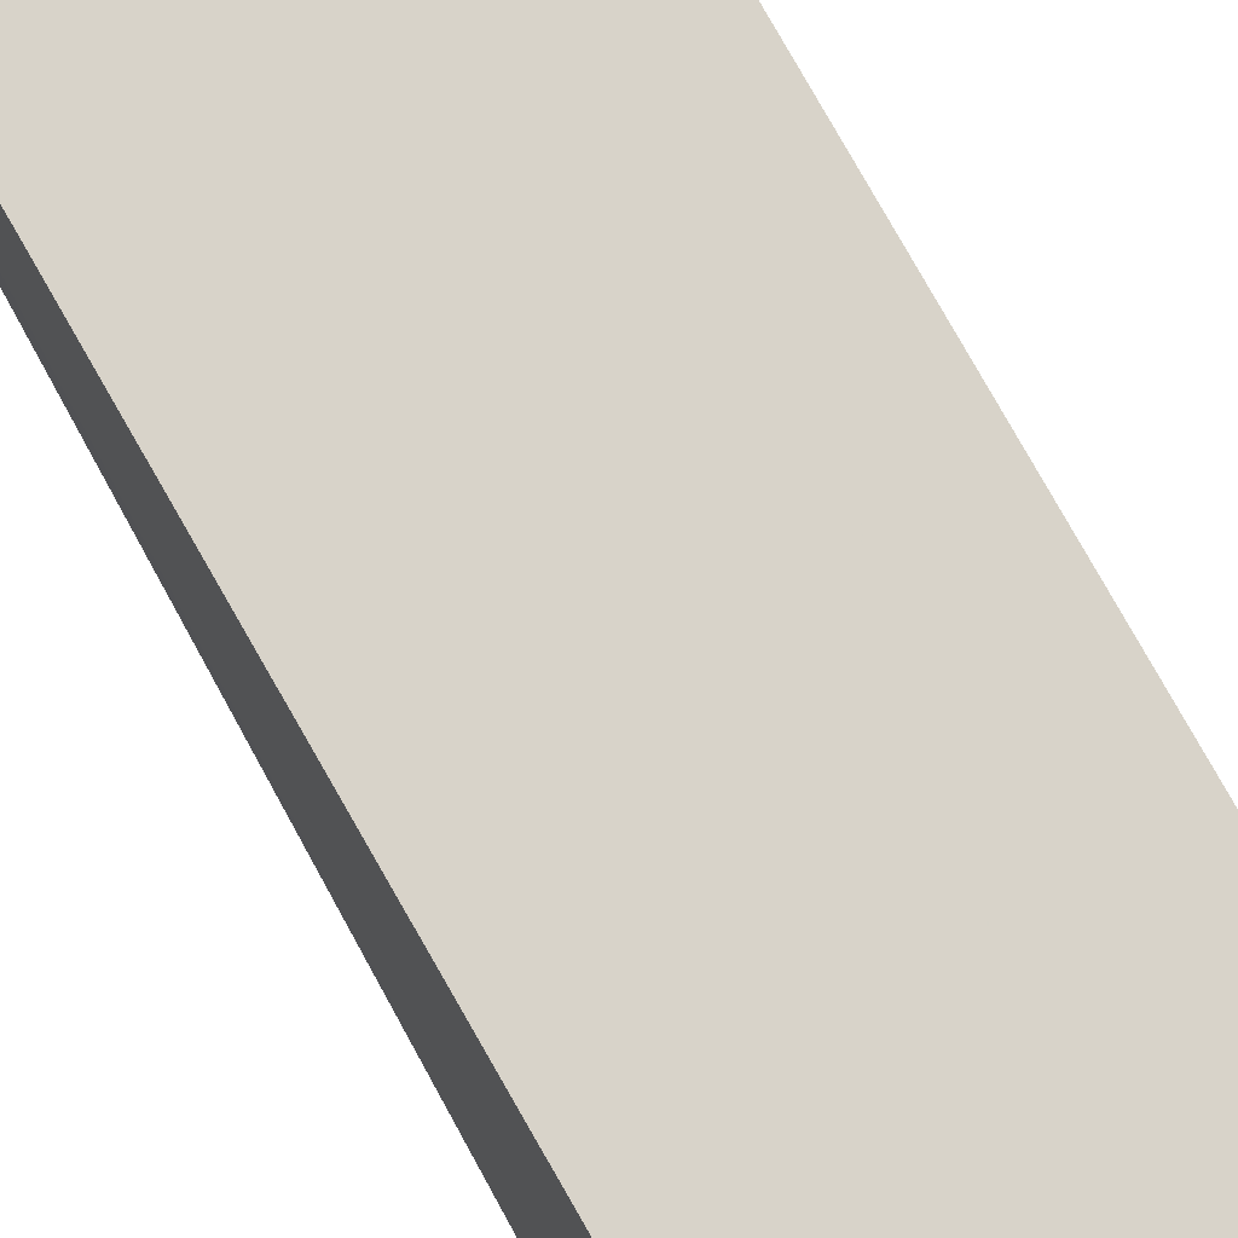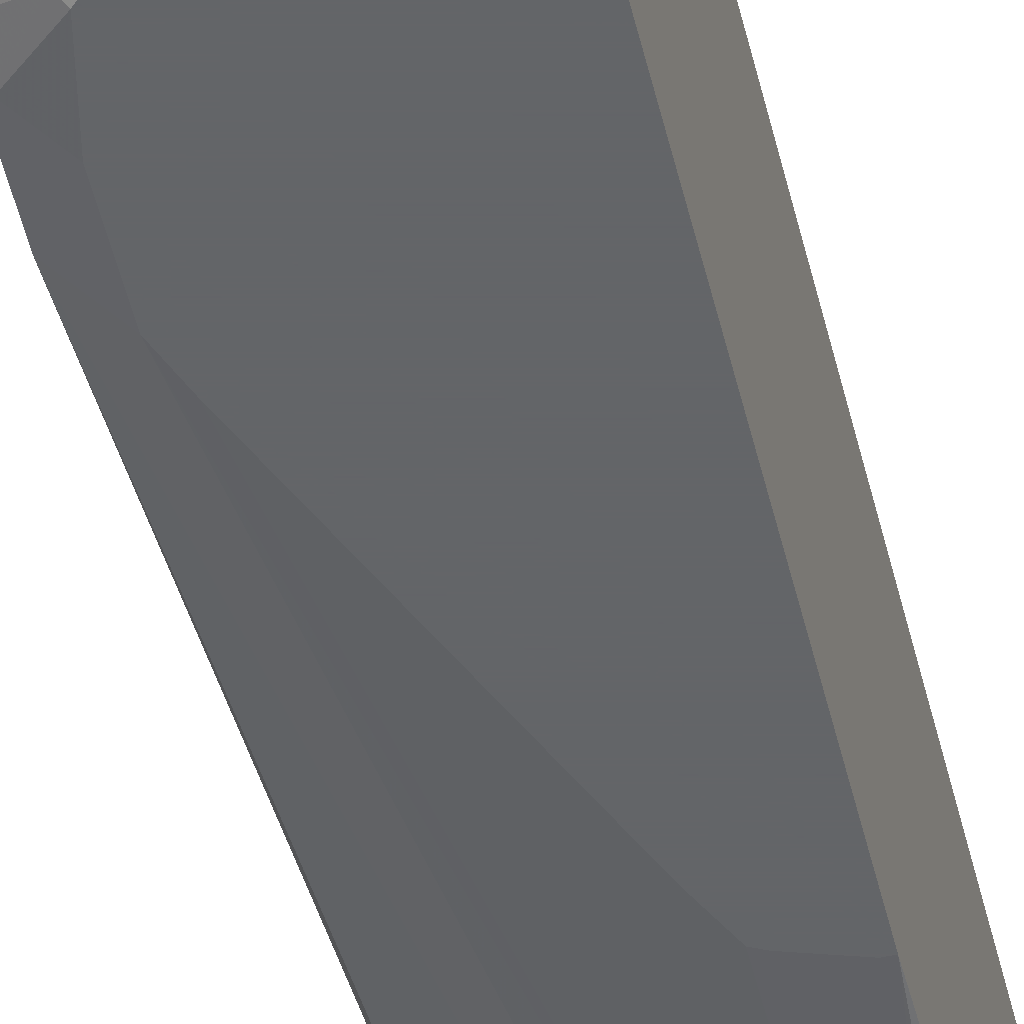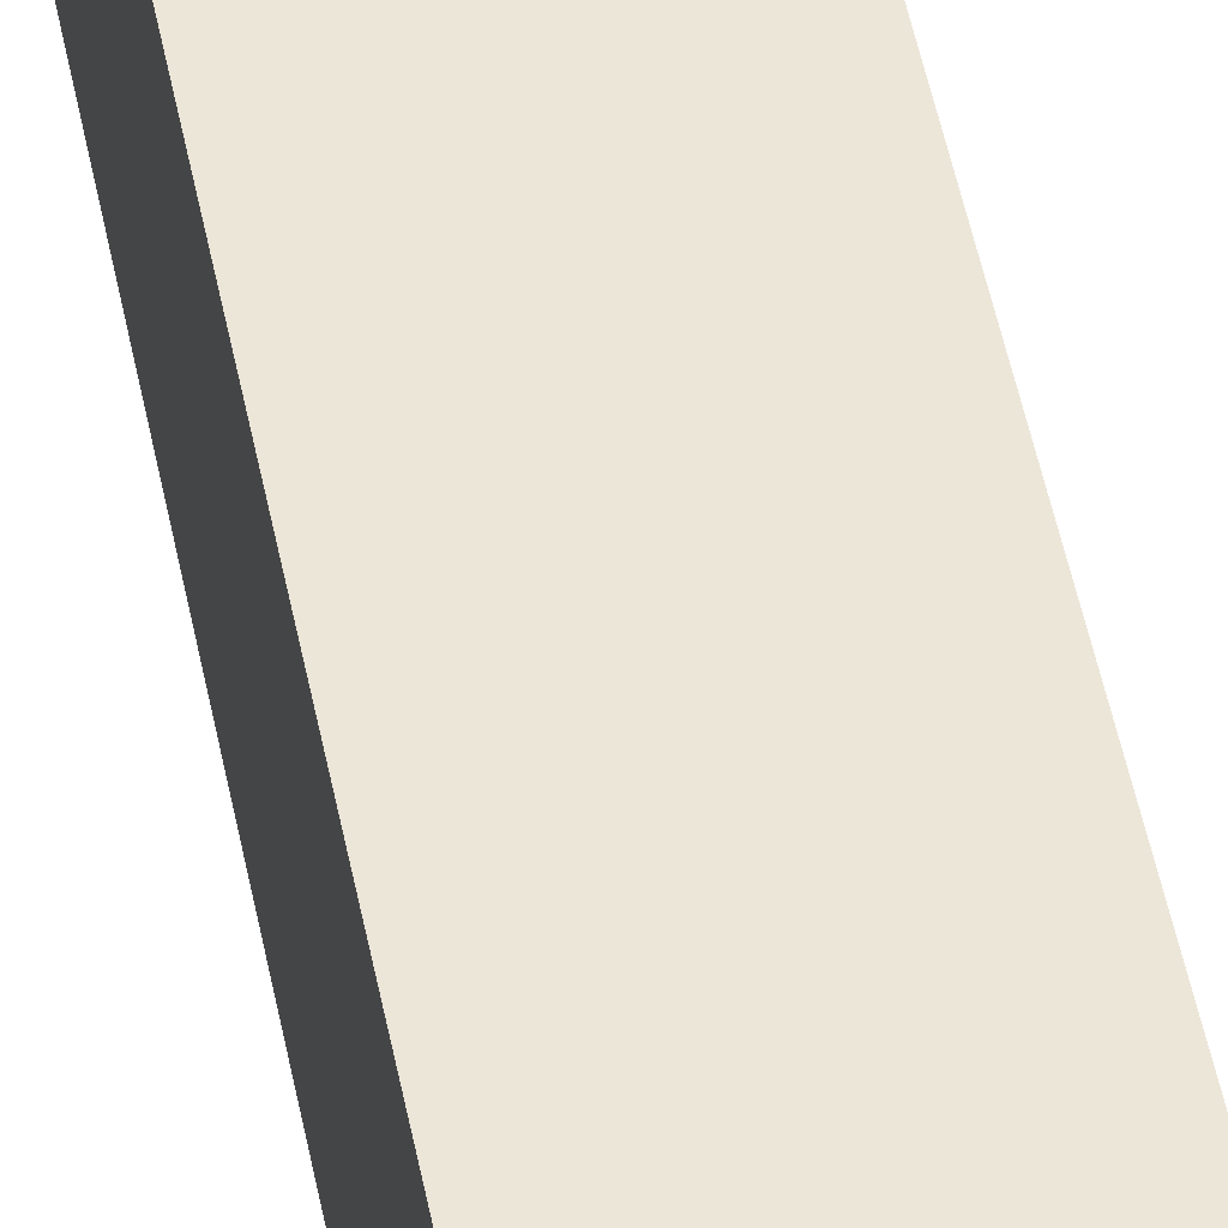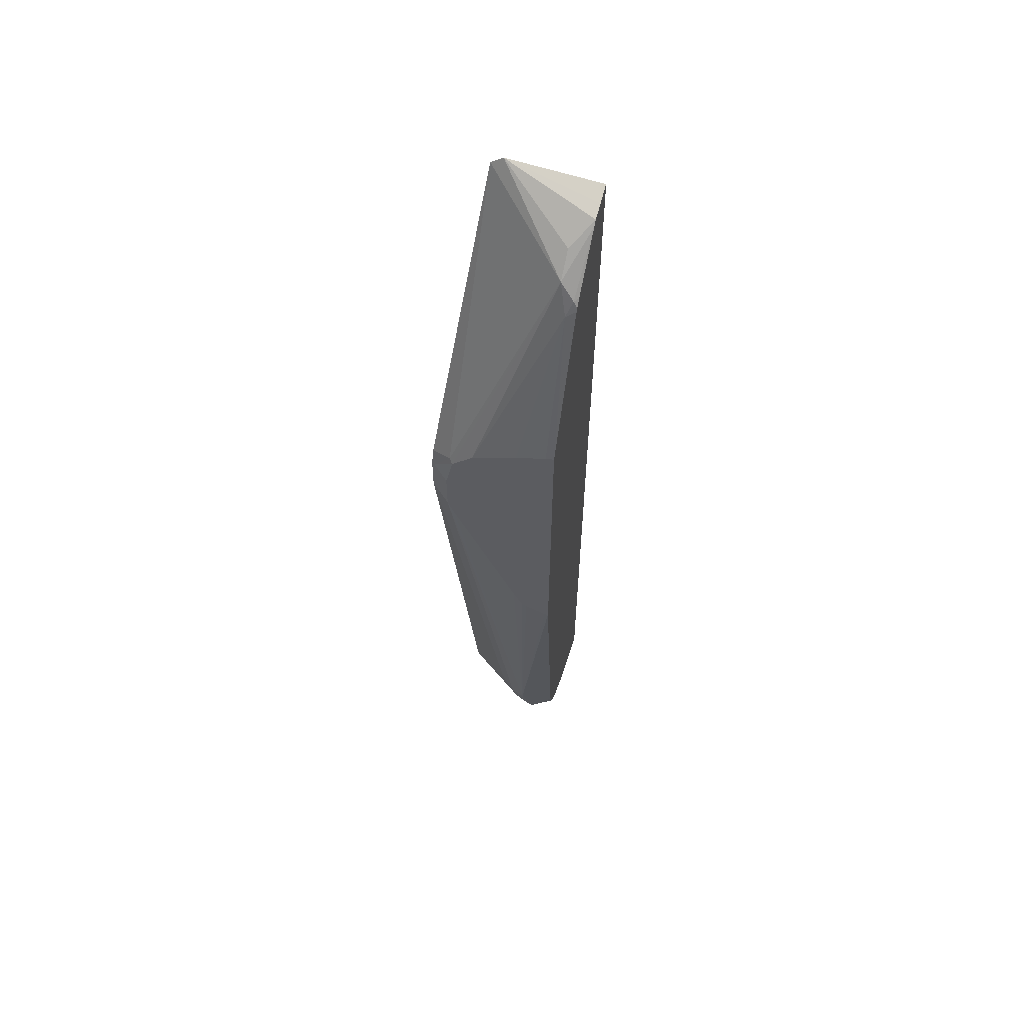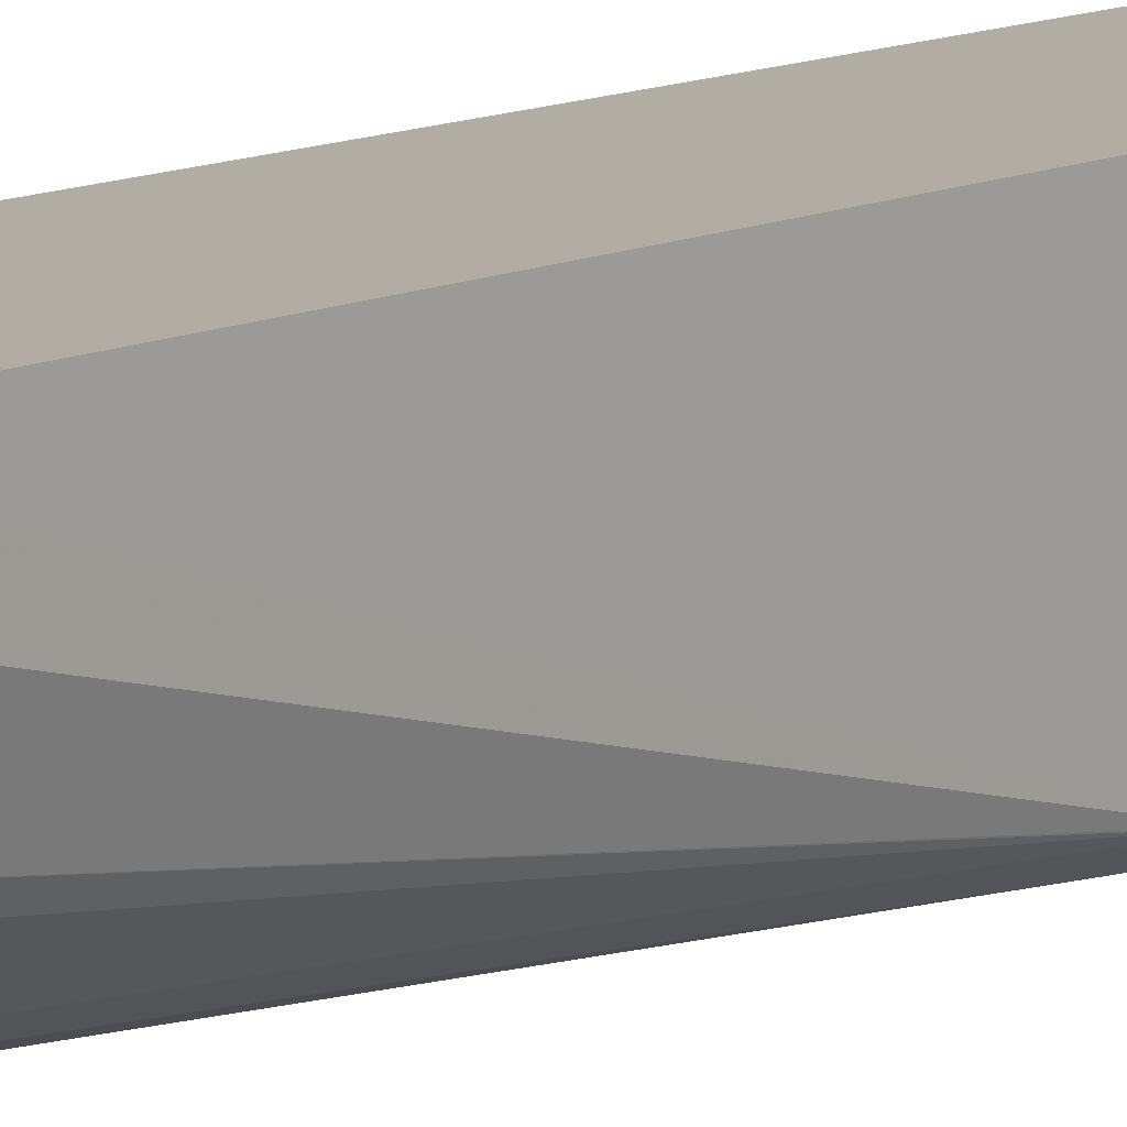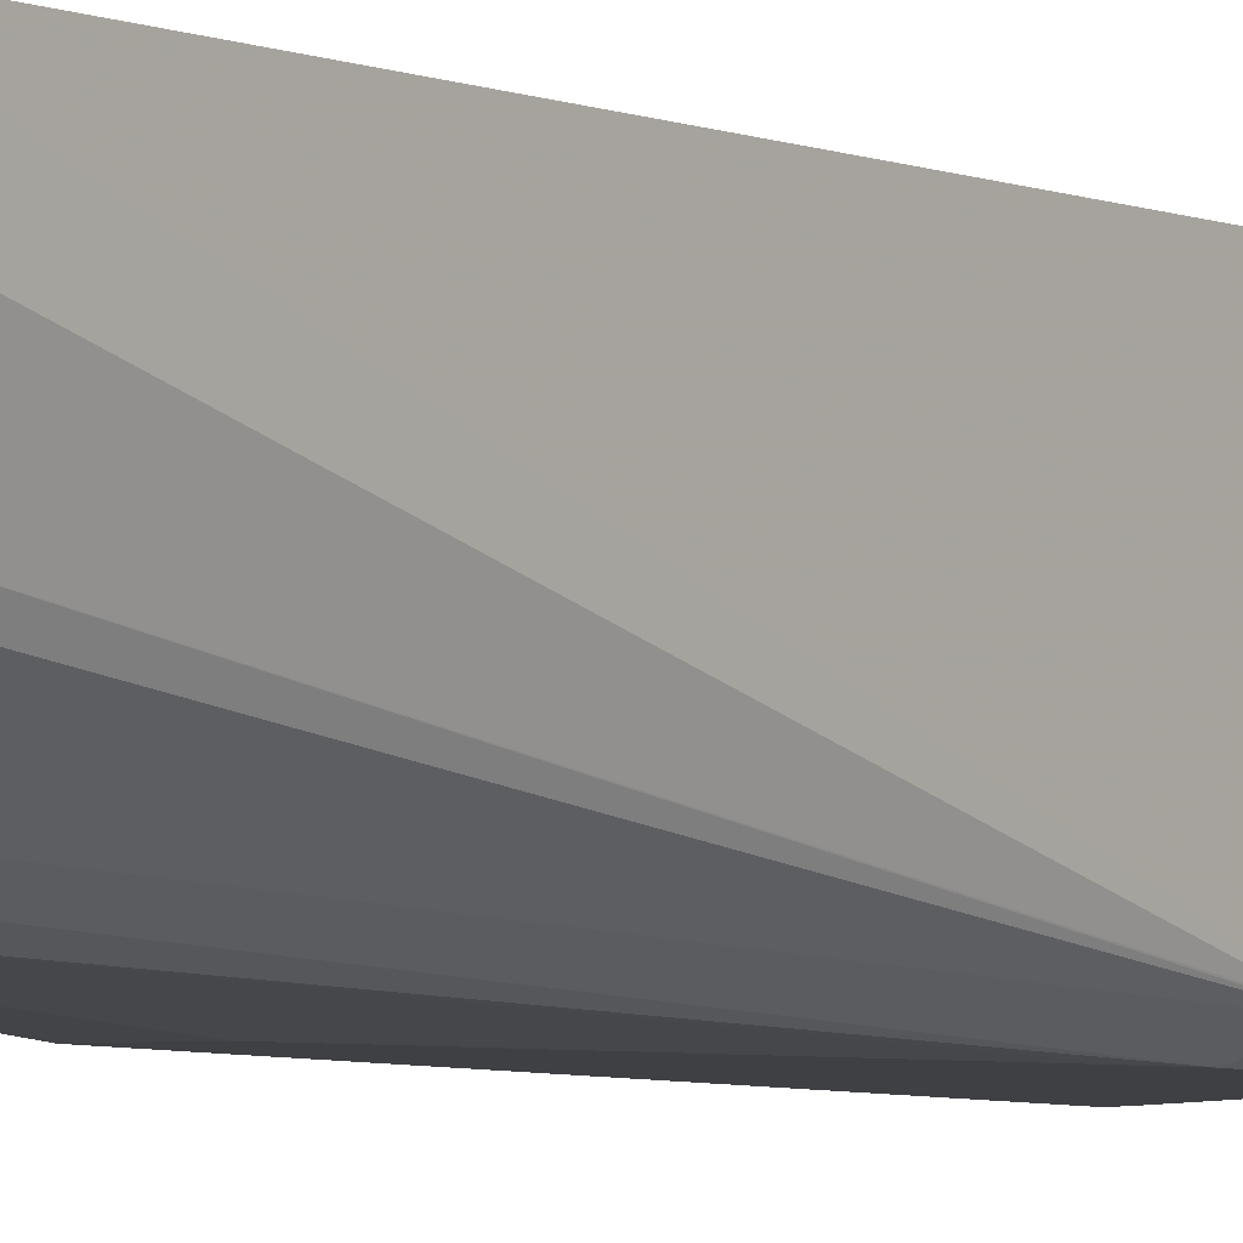
<metadata>
{"format":"obj","ext":"obj","renderer":"f3d","projection":"perspective","resolution":1024,"background":"white","views":[{"elev":76.0,"azim":150.6,"up":"+Z"},{"elev":-51.4,"azim":-166.6,"up":"+Z"},{"elev":49.3,"azim":-10.9,"up":"+Z"},{"elev":59.8,"azim":-163.2,"up":"+Y"},{"elev":10.6,"azim":38.9,"up":"+Z"},{"elev":-4.8,"azim":35.2,"up":"+Z"}]}
</metadata>
<code>
v 0.1352 -0.06468 -0.06793
v 0.1282 -0.06395 -0.06793
v 0.1288 -0.05921 -0.07471
v 0.1352 -0.06307 -0.06988
v 0.1442 -0.05407 -0.07213
v 0.14 -0.06082 -0.06793
v 0.112 -0.05367 -0.06793
v 0.06278 -0.003131 -0.1262
v 0.06278 0.005065 -0.1442
v 0.08115 0.02258 -0.1713
v 0.08115 0.02708 -0.1758
v 0.09918 0.03158 -0.1713
v 0.1172 0.02258 -0.1533
v 0.1611 -0.03929 -0.06793
v 0.1533 0.03158 -0.1352
v 0.1001 -0.04547 -0.06793
v 0.09926 -0.04475 -0.06793
v 0.06278 -0.01205 -0.06793
v 0.06278 0.01904 -0.161
v 0.09016 0.05416 -0.1803
v 0.09016 0.03383 -0.1758
v 0.06278 0.03045 -0.1654
v 0.06278 0.03608 -0.1666
v 0.06278 0.2826 -0.1923
v 0.1022 0.04813 -0.1743
v 0.1619 -0.03808 -0.06793
v 0.1578 0.03383 -0.1262
v 0.1707 -0.02217 -0.06793
v 0.1142 0.06018 -0.1683
v 0.1709 0.4593 -0.185
v 0.06278 0.7529 -0.06793
v 0.06611 0.2826 -0.1923
v 0.08414 0.2885 -0.1923
v 0.08816 0.2905 -0.1923
v 0.09616 0.3066 -0.1923
v 0.1503 0.4297 -0.1923
v 0.1563 0.4447 -0.1923
v 0.06278 0.5582 -0.1923
v 0.1683 0.4568 -0.1863
v 0.1709 0.455 -0.184
v 0.1709 0.14 -0.08586
v 0.1709 0.1308 -0.08129
v 0.1709 0.1042 -0.06793
v 0.1709 0.4916 -0.185
v 0.1421 0.7561 -0.06793
v 0.06278 0.7479 -0.0828
v 0.1563 0.4628 -0.1923
v 0.06278 0.6895 -0.1412
v 0.07085 0.6839 -0.1442
v 0.06611 0.5574 -0.1923
v 0.1683 0.4928 -0.1863
v 0.1709 0.559 -0.06793
v 0.1709 0.5051 -0.1805
v 0.06278 0.7437 -0.09505
v 0.1527 0.7477 -0.06793
v 0.07815 0.7092 -0.1322
v 0.07815 0.7272 -0.1142
v 0.1563 0.4808 -0.1923
v 0.06278 0.6926 -0.1399
v 0.06613 0.6972 -0.1382
v 0.06973 0.5566 -0.1923
v 0.1322 0.5289 -0.1923
v 0.09497 0.5457 -0.1923
v 0.1503 0.5108 -0.1923
v 0.1533 0.5139 -0.1893
v 0.1653 0.5079 -0.1833
v 0.1709 0.559 -0.1082
v 0.1545 0.7315 -0.06793
v 0.1709 0.5135 -0.1721
v 0.06278 0.7399 -0.09885
v 0.1709 0.5469 -0.1322
v 0.1709 0.5315 -0.1541
v 0.06278 0.6989 -0.1349
v 0.1709 0.5529 -0.1202
f 30 51 44
f 30 44 53
f 30 53 69
f 30 69 72
f 30 72 71
f 30 71 74
f 37 47 39
f 30 67 52
f 30 52 43
f 30 43 42
f 30 42 41
f 30 41 40
f 31 45 46
f 30 39 51
f 30 74 67
f 29 39 30
f 24 34 33
f 28 42 43
f 24 63 62
f 24 62 64
f 24 64 58
f 24 58 47
f 24 47 37
f 24 37 36
f 28 40 41
f 24 36 35
f 24 33 32
f 25 37 39
f 25 39 29
f 27 30 40
f 27 40 28
f 28 41 42
f 24 35 34
f 38 48 49
f 24 61 63
f 39 47 58
f 54 57 70
f 55 68 71
f 55 71 72
f 55 72 69
f 55 66 65
f 55 65 56
f 53 55 69
f 56 60 70
f 56 65 64
f 56 64 62
f 59 73 60
f 60 73 70
f 67 74 68
f 68 74 71
f 56 70 57
f 53 66 55
f 52 67 68
f 51 66 53
f 39 58 51
f 44 51 53
f 45 54 46
f 45 55 56
f 45 56 57
f 45 57 54
f 48 59 60
f 49 61 50
f 49 60 56
f 49 56 62
f 49 62 63
f 49 63 61
f 51 58 64
f 51 64 65
f 51 65 66
f 38 49 50
f 24 50 61
f 48 60 49
f 20 37 25
f 2 9 3
f 3 9 10
f 3 10 4
f 4 10 11
f 4 11 12
f 4 12 13
f 2 8 9
f 24 38 50
f 5 14 6
f 5 13 15
f 5 15 14
f 7 16 8
f 8 16 17
f 8 17 18
f 4 13 5
f 2 7 8
f 1 7 2
f 1 16 7
f 1 2 3
f 1 3 4
f 1 4 5
f 1 5 6
f 1 6 14
f 1 14 26
f 1 26 28
f 1 28 43
f 1 43 52
f 1 52 68
f 1 68 55
f 1 55 45
f 1 45 31
f 1 18 17
f 1 17 16
f 8 18 31
f 8 31 46
f 1 31 18
f 8 54 70
f 12 15 13
f 14 15 26
f 15 27 28
f 15 28 26
f 15 25 29
f 15 29 30
f 12 25 15
f 20 25 21
f 20 32 33
f 20 33 34
f 20 34 35
f 20 35 36
f 20 36 37
f 8 46 54
f 20 24 32
f 12 21 25
f 15 30 27
f 11 23 24
f 8 70 73
f 11 24 20
f 8 73 59
f 8 59 48
f 8 48 38
f 8 38 24
f 8 23 22
f 8 22 19
f 8 24 23
f 8 19 9
f 9 19 10
f 10 19 11
f 11 20 21
f 11 21 12
f 11 19 22
f 11 22 23

</code>
